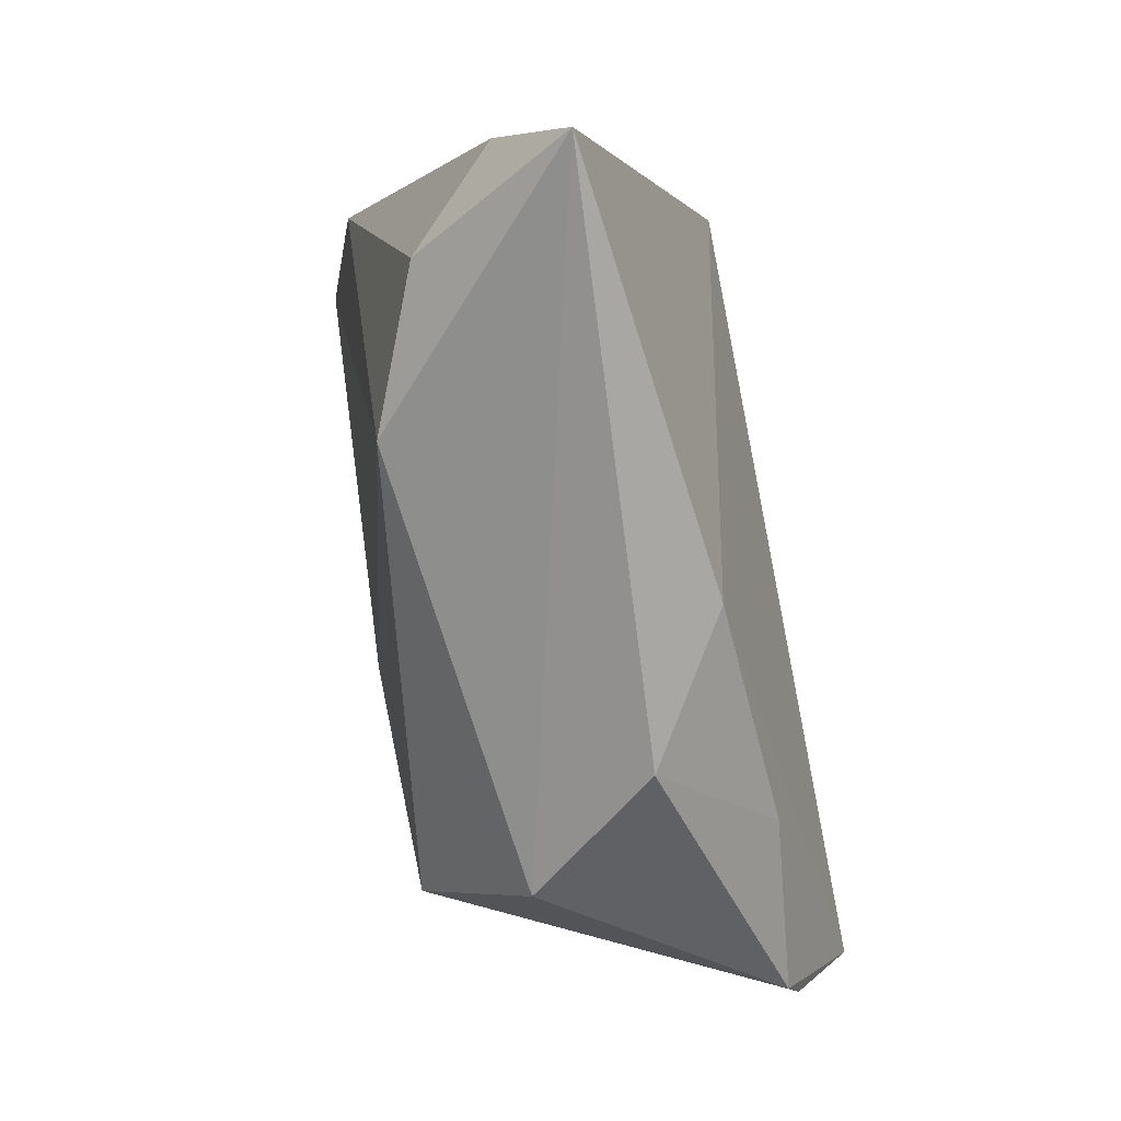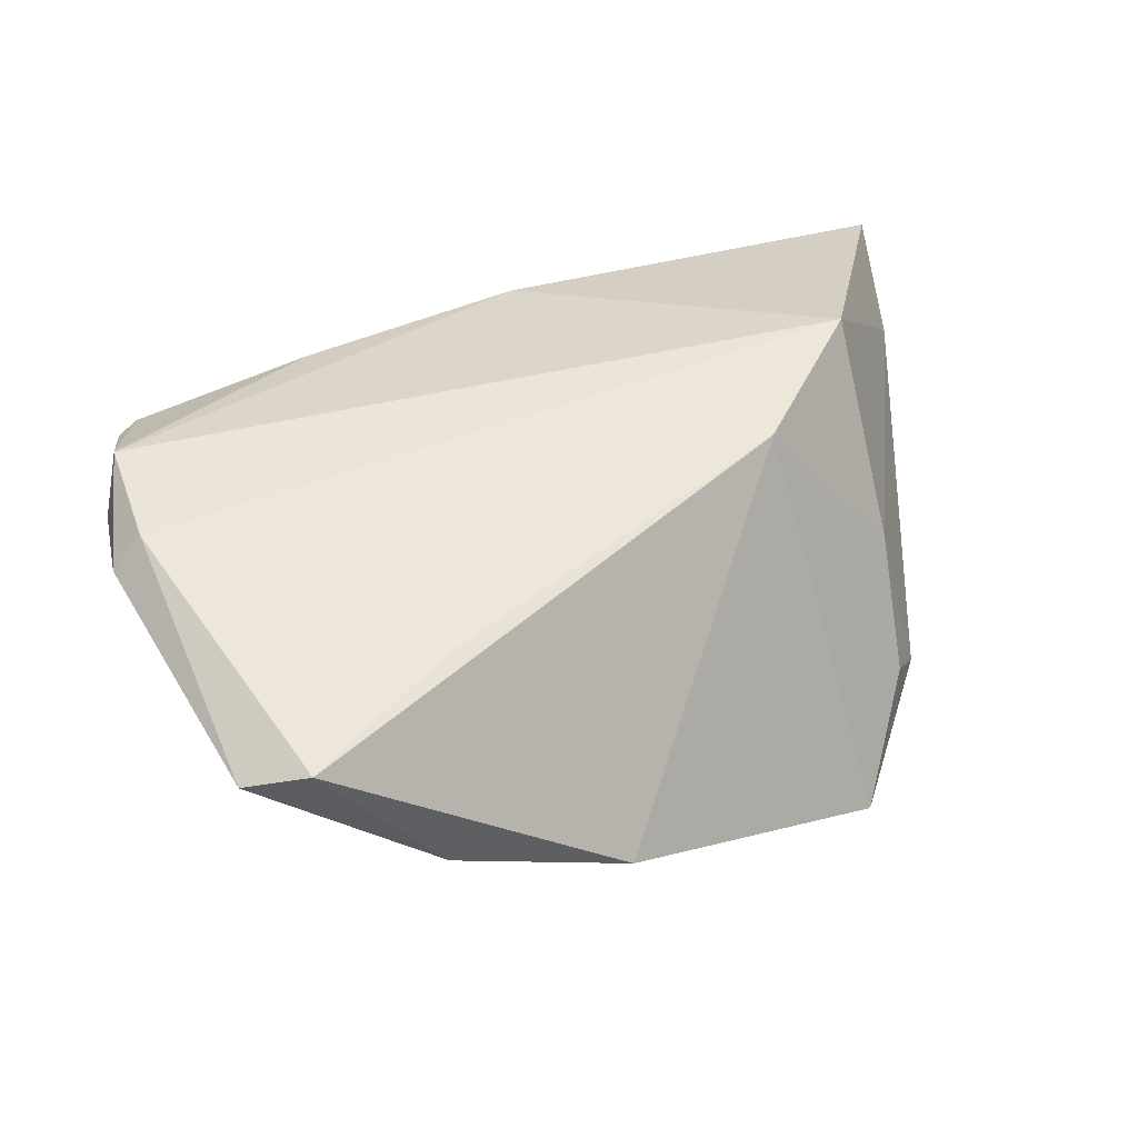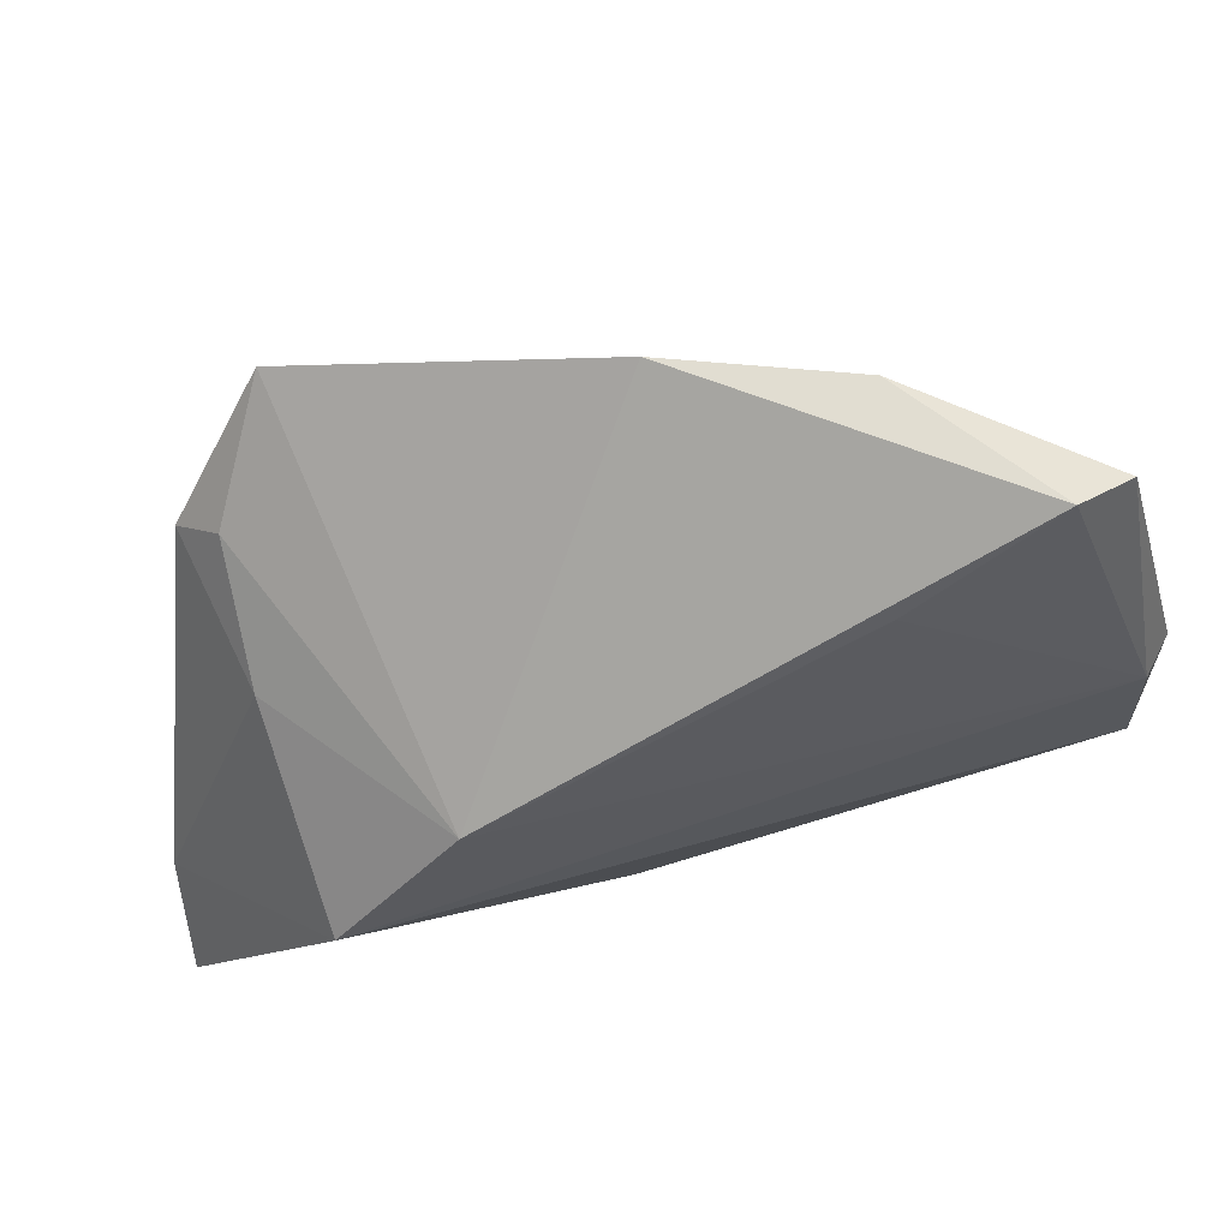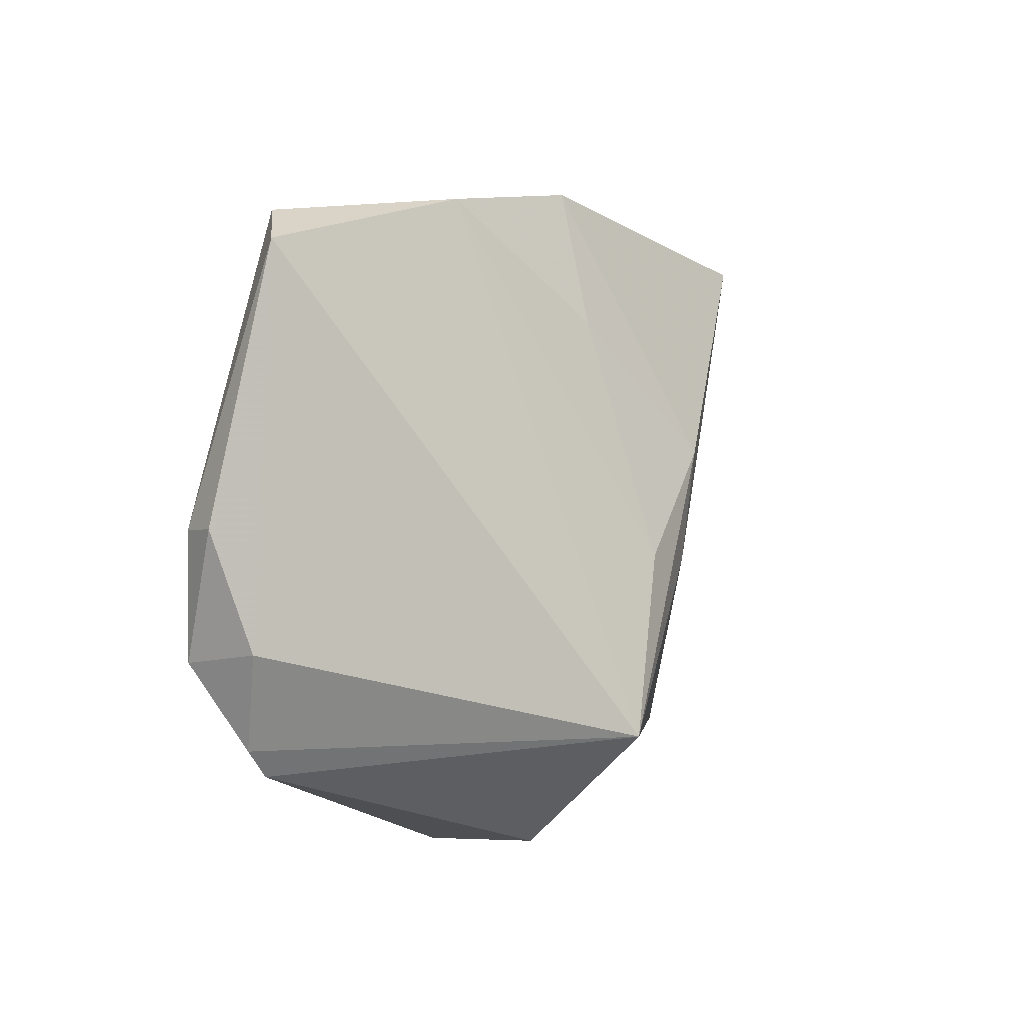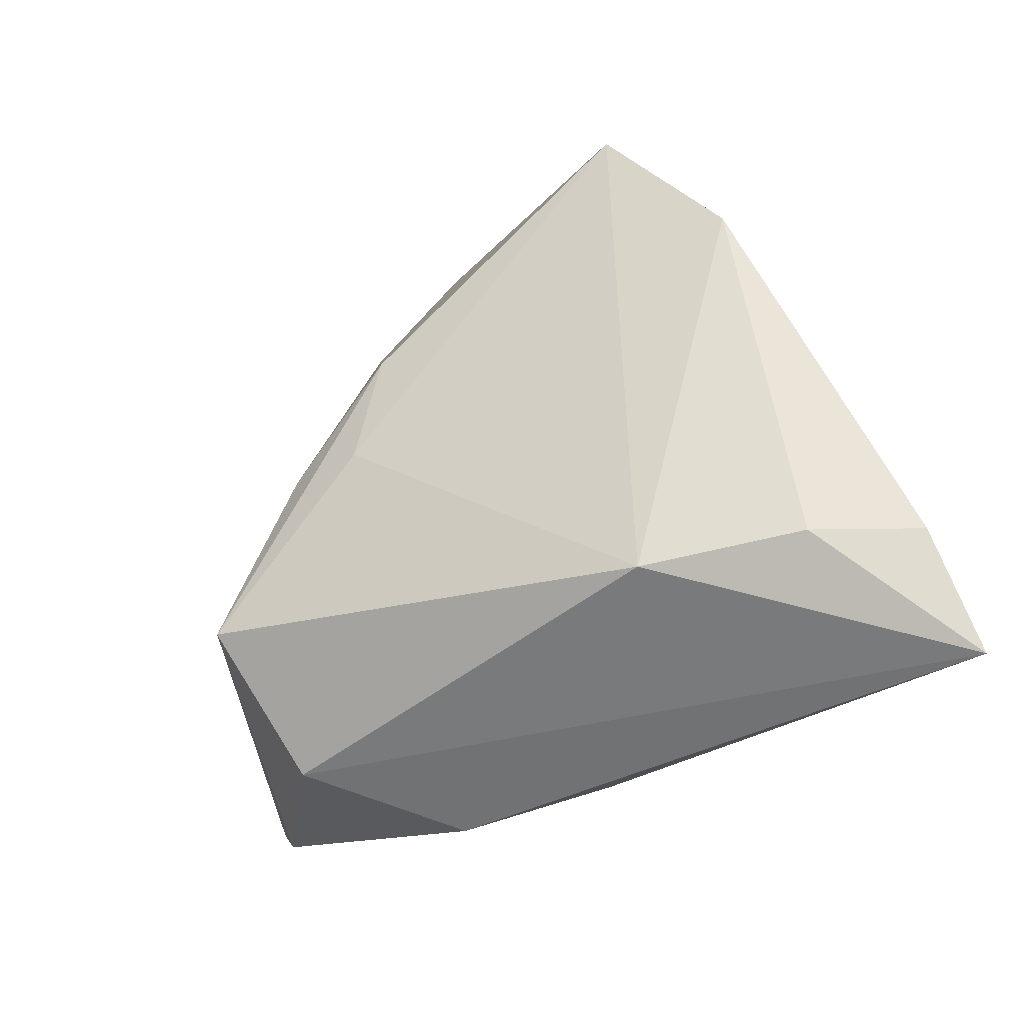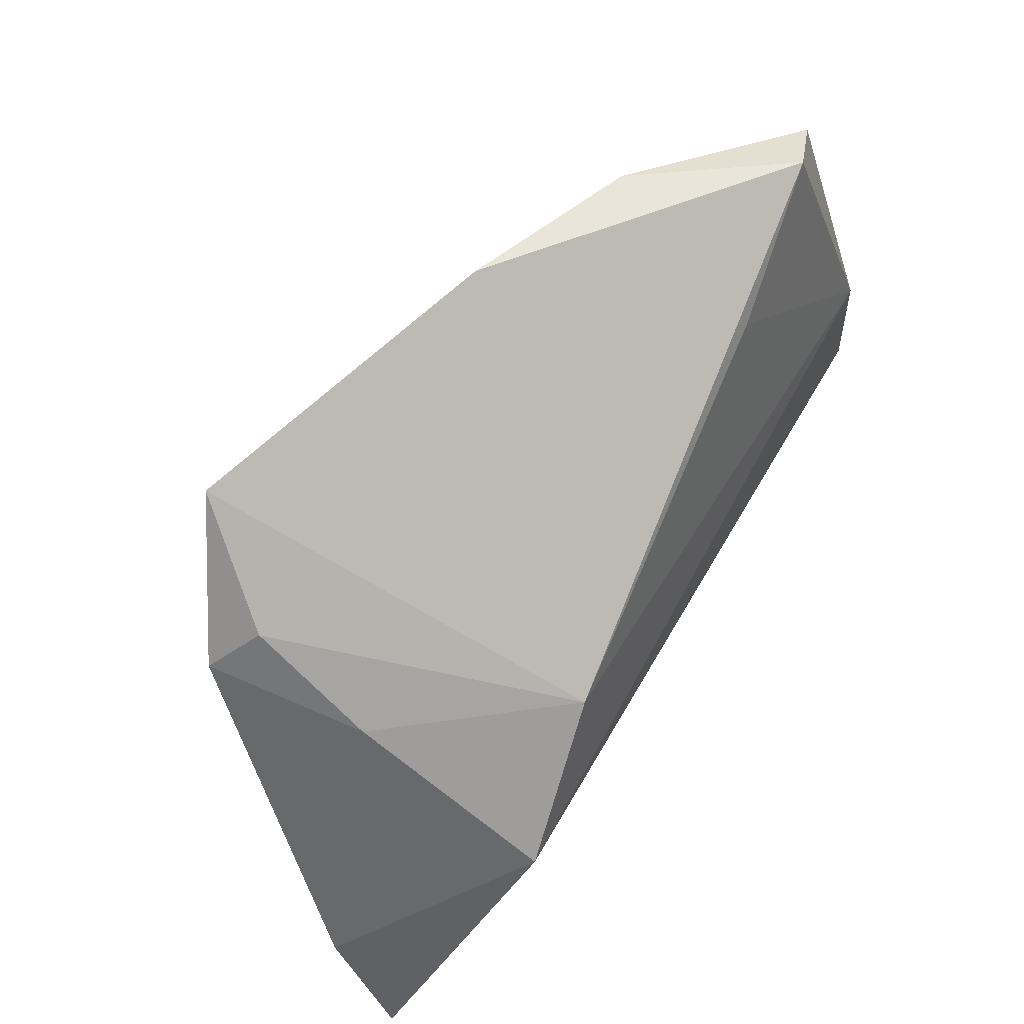
<metadata>
{"format":"obj","ext":"obj","renderer":"f3d","projection":"perspective","resolution":1024,"background":"white","views":[{"elev":-72.2,"azim":-78.5,"up":"+Y"},{"elev":45.2,"azim":162.9,"up":"+Z"},{"elev":65.5,"azim":-16.2,"up":"+Y"},{"elev":7.6,"azim":103.3,"up":"+Y"},{"elev":-42.6,"azim":-145.2,"up":"+Y"},{"elev":58.5,"azim":-60.9,"up":"+Y"}]}
</metadata>
<code>
v -0.05415 -0.03553 0.009713
v 0.0205 0.03057 0.0173
v 0.05122 -0.005043 0.01317
v -0.02325 0.01083 0.01977
v -0.02669 -0.02772 -0.01556
v 0.04467 0.03816 0.01283
v -0.039 0.01103 -0.0006008
v 0.04849 0.007519 0.02125
v 0.04544 -0.01957 0.01412
v -0.0306 0.0327 -0.02447
v 0.0267 -0.01741 -0.02341
v 0.003506 0.04301 -0.009455
v -0.03764 -0.004652 0.02125
v -0.05306 -0.02313 0.001493
v -0.03828 0.02105 -0.01396
v 0.05205 0.008234 0.01752
v -0.04242 0.01615 -0.01868
v 0.01066 -0.03553 0.005068
v 0.04785 -0.01623 0.01515
v 0.002078 0.01215 -0.02568
v 0.02322 -0.03132 -0.01016
v 0.03738 0.04109 0.01532
v 0.04907 -0.006639 0.02125
v 0.01173 0.02814 -0.01434
v -0.003605 -0.02913 0.01504
v -0.04361 -0.02584 -0.008452
v 0.006116 -0.0003138 -0.02489
v 0.02418 0.04235 -0.001791
v 0.02393 -0.02238 0.01651
v 0.01632 0.001608 -0.02329
f 1 18 25
f 10 5 17
f 21 18 1
f 1 5 21
f 21 9 18
f 15 4 10
f 15 7 4
f 10 17 15
f 15 17 7
f 10 4 12
f 4 22 12
f 8 23 16
f 13 25 23
f 13 8 4
f 23 8 13
f 1 25 13
f 4 7 13
f 16 23 3
f 23 25 29
f 29 9 23
f 29 25 18
f 18 9 29
f 26 5 1
f 26 17 5
f 7 17 14
f 1 13 14
f 14 13 7
f 14 26 1
f 17 26 14
f 11 21 5
f 9 21 11
f 2 22 4
f 4 8 2
f 2 8 22
f 23 9 19
f 19 3 23
f 9 11 19
f 19 11 3
f 10 12 20
f 28 12 22
f 27 11 5
f 27 20 11
f 27 5 10
f 10 20 27
f 6 28 22
f 6 8 16
f 22 8 6
f 11 28 6
f 16 3 6
f 3 11 6
f 11 20 30
f 30 28 11
f 24 30 20
f 28 30 24
f 24 20 12
f 12 28 24

</code>
